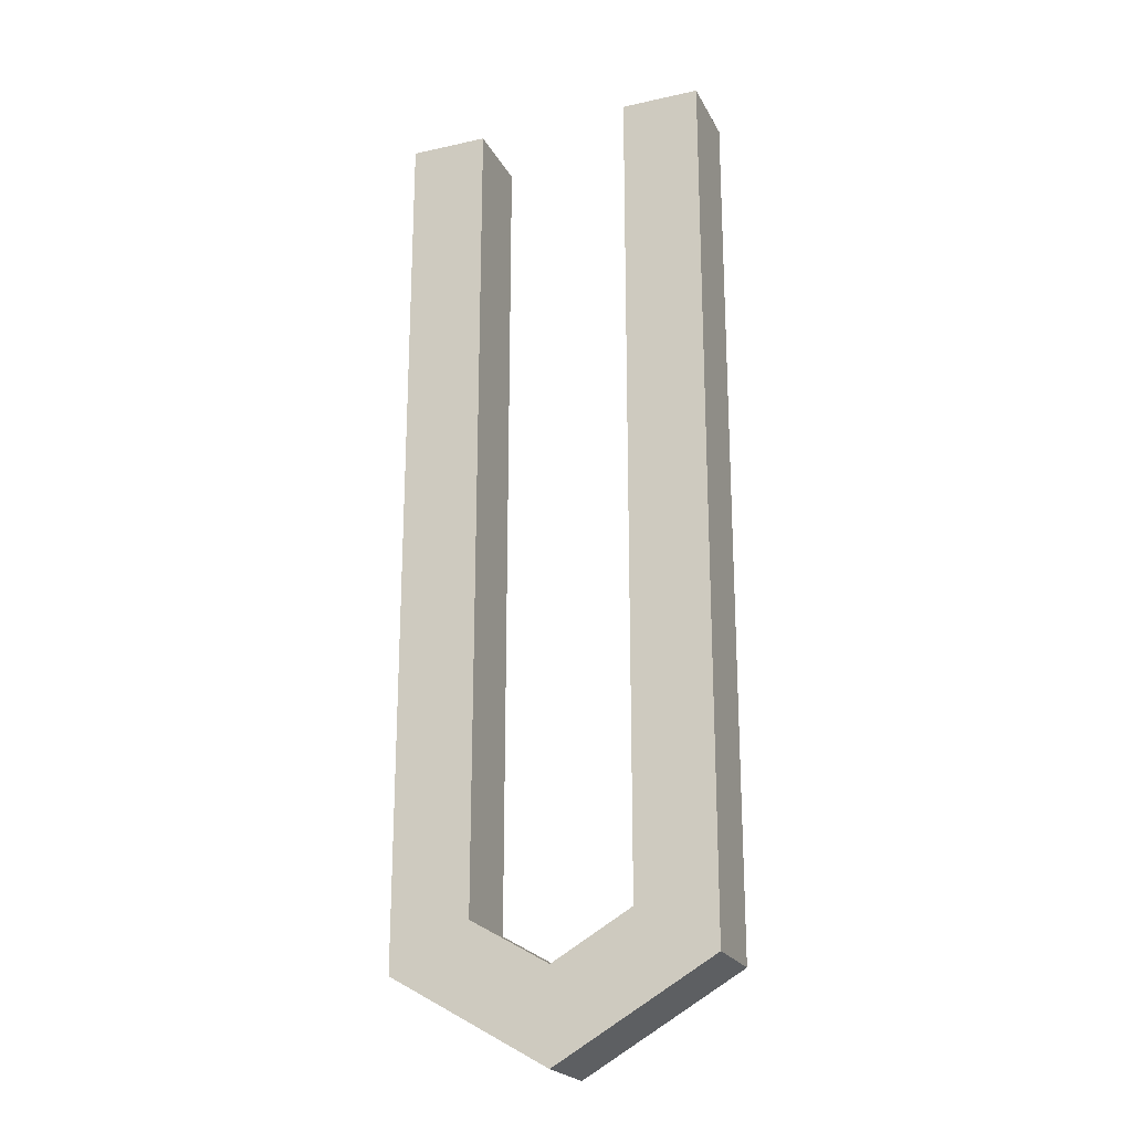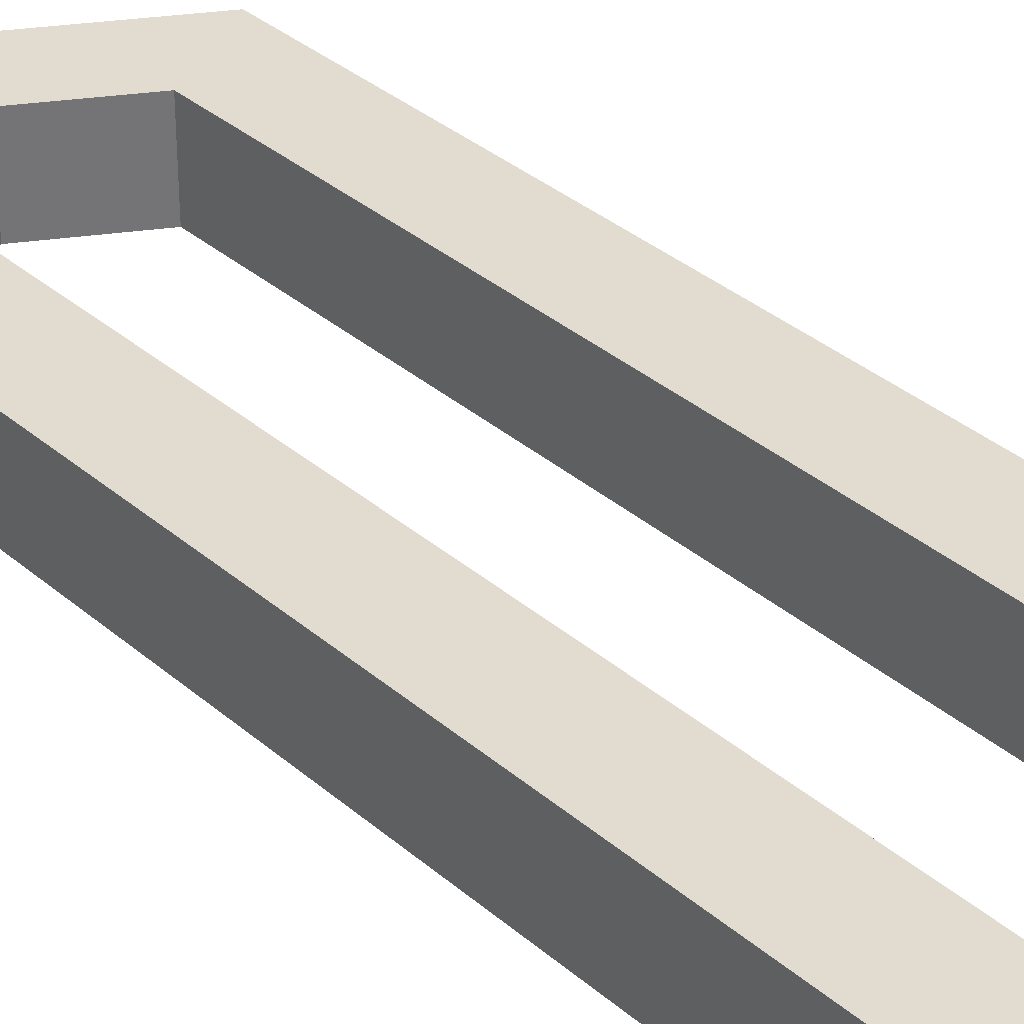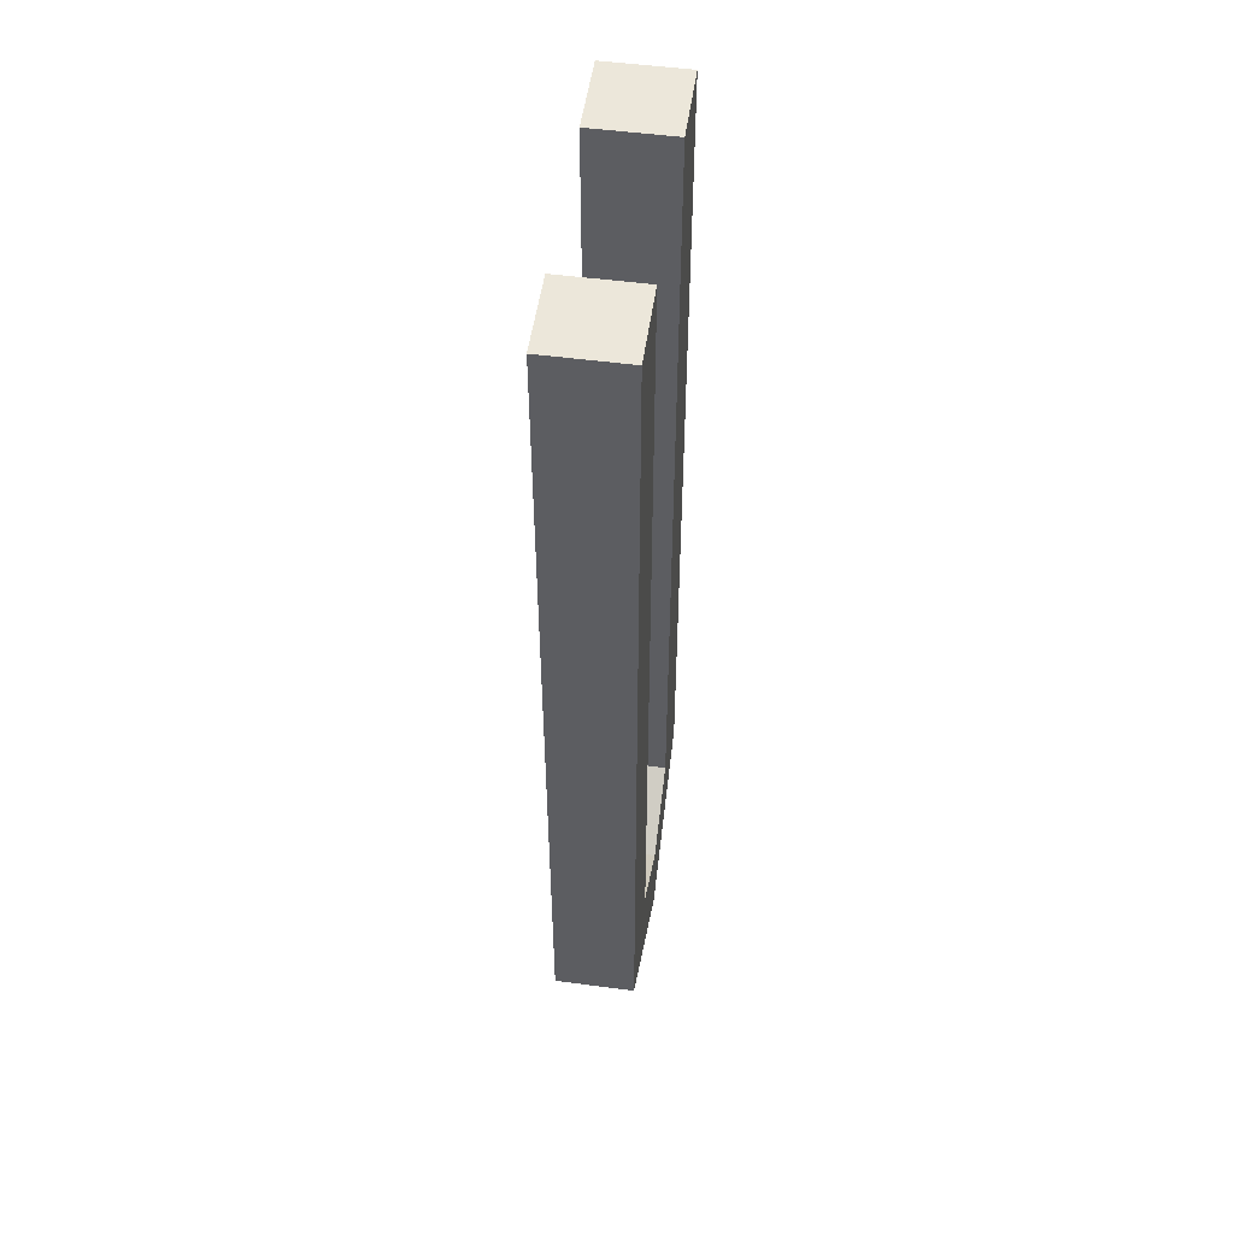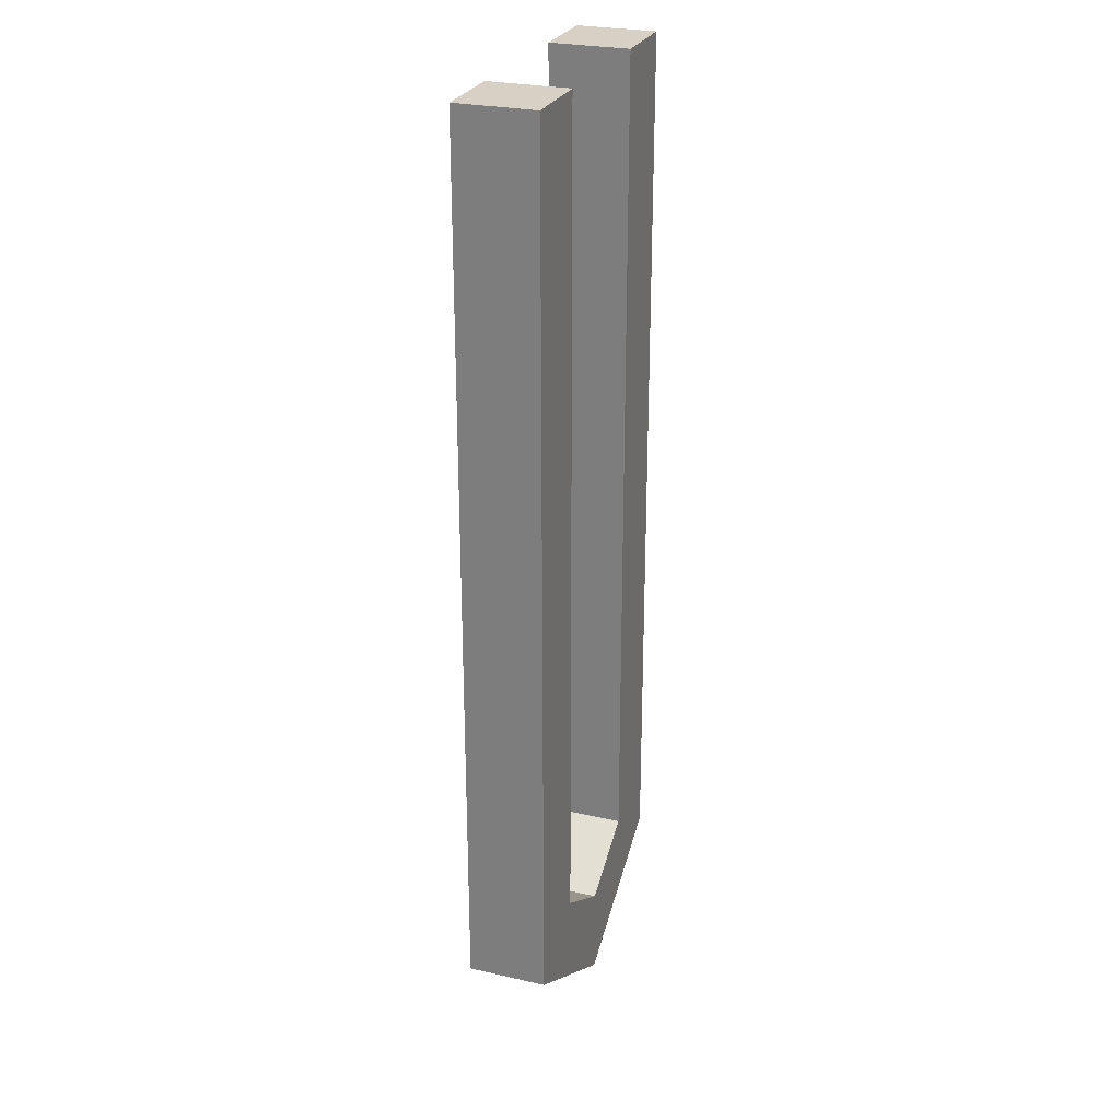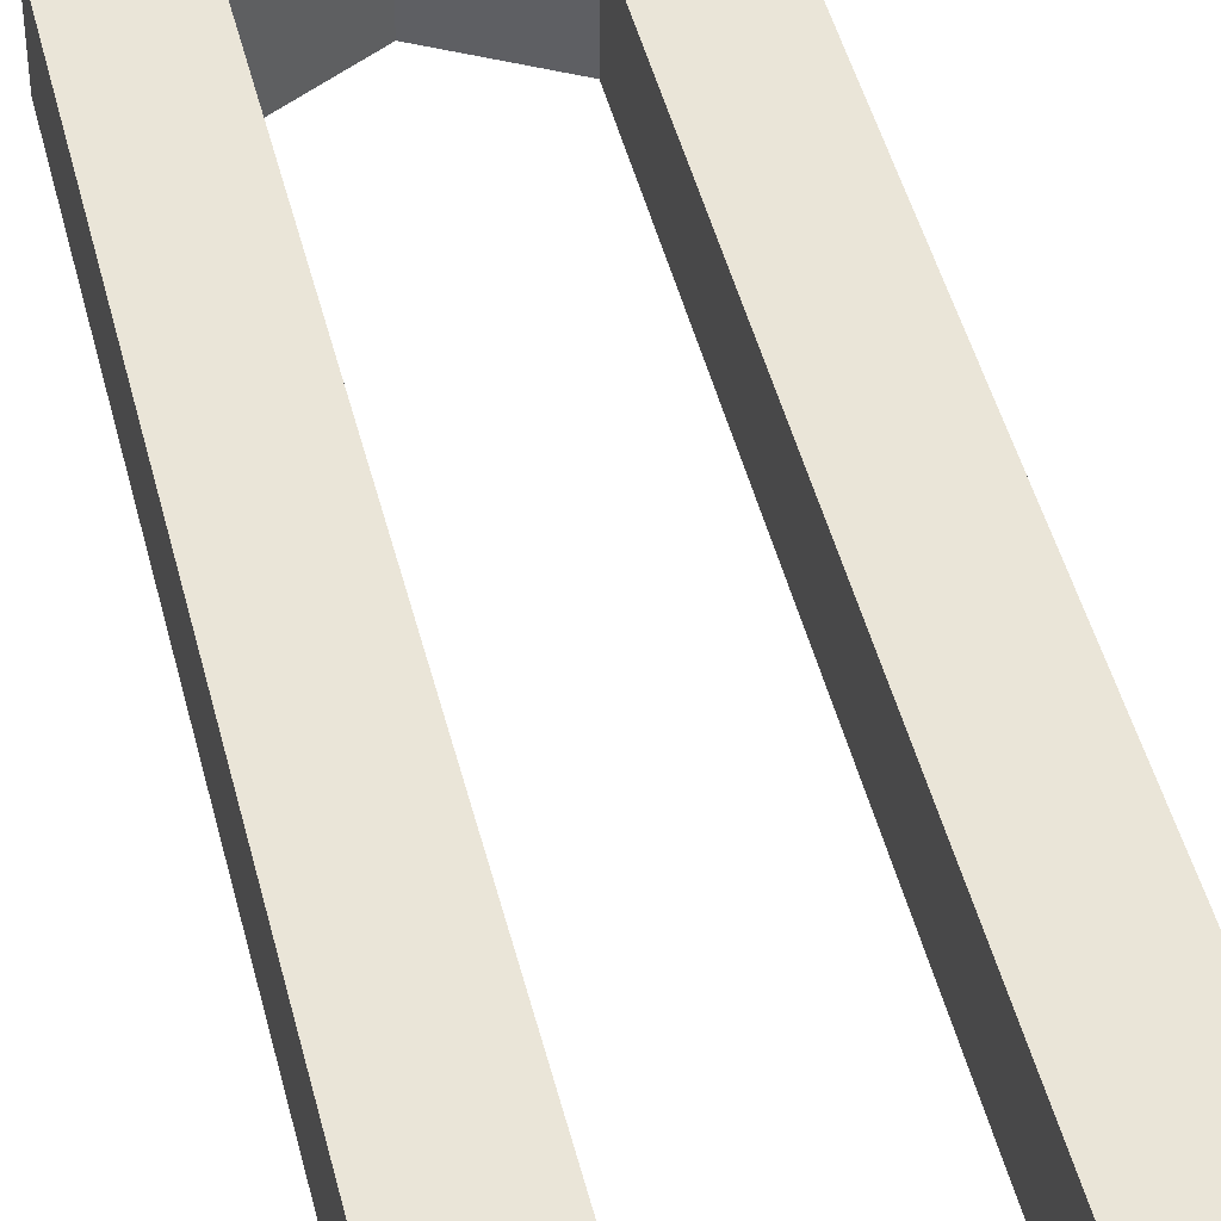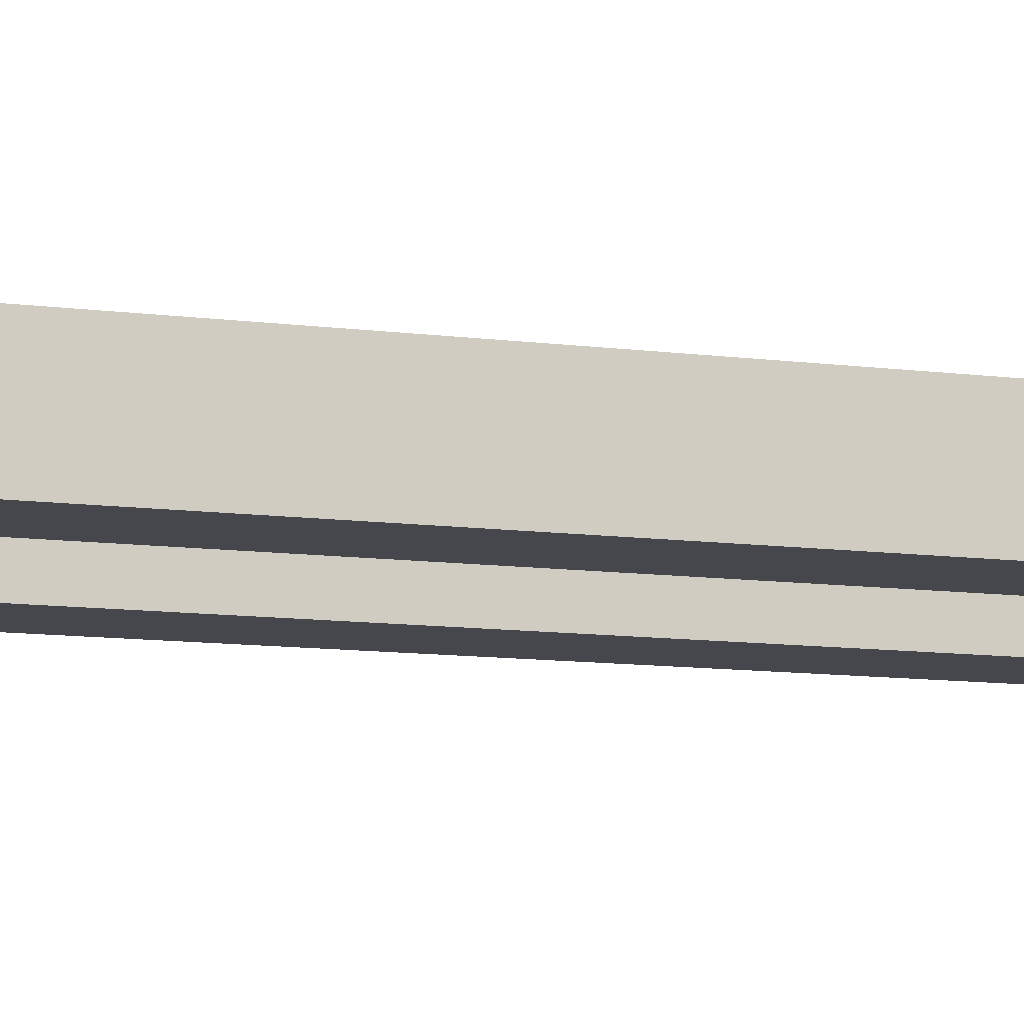
<metadata>
{"format":"obj","ext":"obj","renderer":"f3d","projection":"perspective","resolution":1024,"background":"white","views":[{"elev":-22.1,"azim":21.2,"up":"+Z"},{"elev":34.2,"azim":-40.8,"up":"+Y"},{"elev":52.2,"azim":-81.9,"up":"+Z"},{"elev":26.7,"azim":109.7,"up":"+Z"},{"elev":45.2,"azim":-13.5,"up":"+Y"},{"elev":-10.9,"azim":72.0,"up":"+Y"}]}
</metadata>
<code>
o End
v -0.1 0 0.5
v 0 0 -0.1155
v -0.1 0.05 0.5
v 0 0.05 -0.1155
v -0.1 0 0
v 0.1 0 -0.05774
v 0.1 0.05 -0.05774
v 0.1 0 0.5
v 0.1 0.05 0.5
v 0.1 0 0
v -0.1 0 -0.05774
v -0.05 0.05 0
v 0.05 0.05 0
v -0.1 0.05 -0.05774
v -0.05 0 0.5
v 0.05 0 0.5
v 0.05 0.05 0.5
v -0.05 0.05 -0.02887
v -0.05 0.05 0.5
v 0 0.05 -0.05774
v 0.05 0.05 -0.02887
v -0.05 0 -0.02887
v 0.05 0 -0.02887
v 0 0 -0.05774
v 0.05 0.05 0
v 0.1 0 0
v 0.05 0 0.02887
v 0.05 0 0.02887
v -0.05 0.05 0
v -0.1 0 0
f 14 3 19 18
f 15 19 3 1
f 15 22 18 19
f 8 9 17 16
f 3 14 11 1
f 11 2 24 22
f 4 20 21 7
f 2 11 14 4
f 18 20 4 14
f 6 23 24 2
f 16 23 6 8
f 7 9 8 6
f 7 21 17 9
f 22 24 20 18
f 24 23 21 20
f 21 23 16 17
f 15 1 11 22
f 6 2 4 7
l 13 25
l 10 26
l 27 28
l 12 29
l 5 30

</code>
